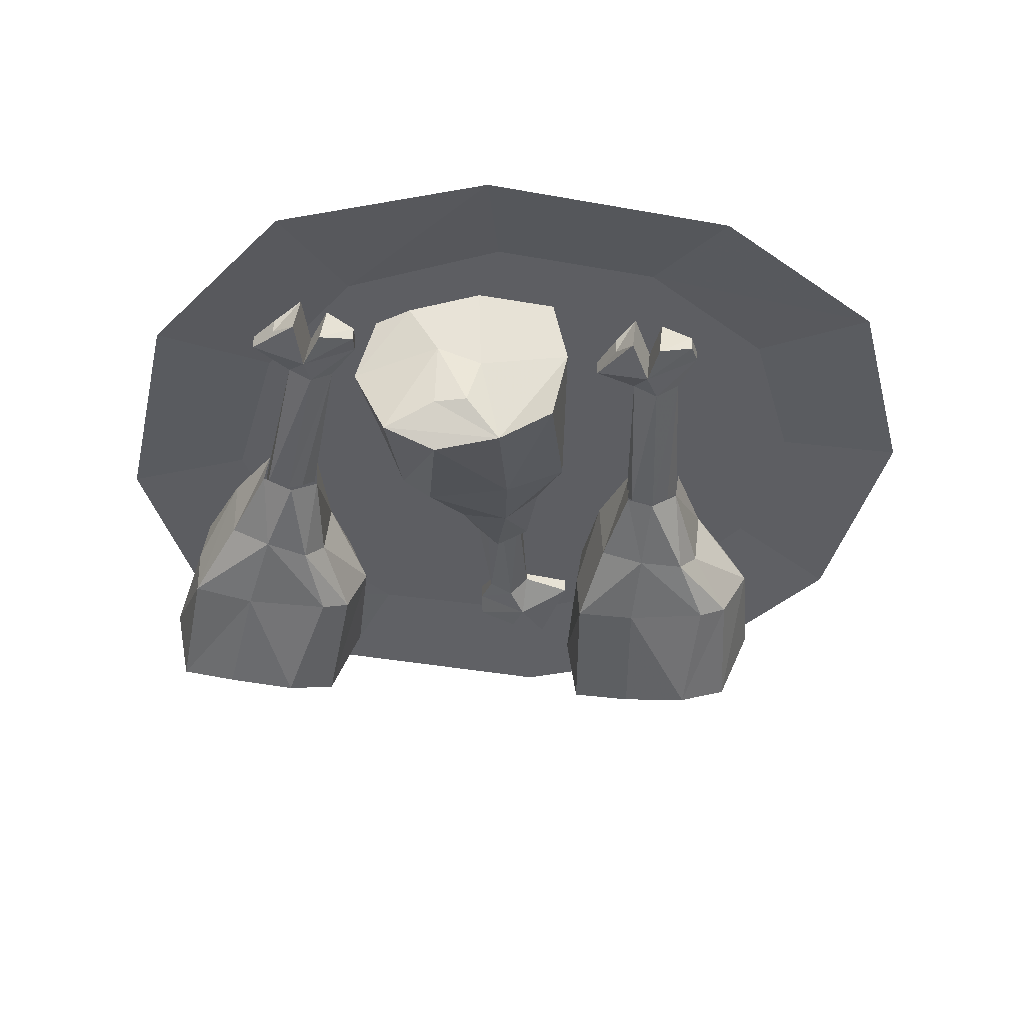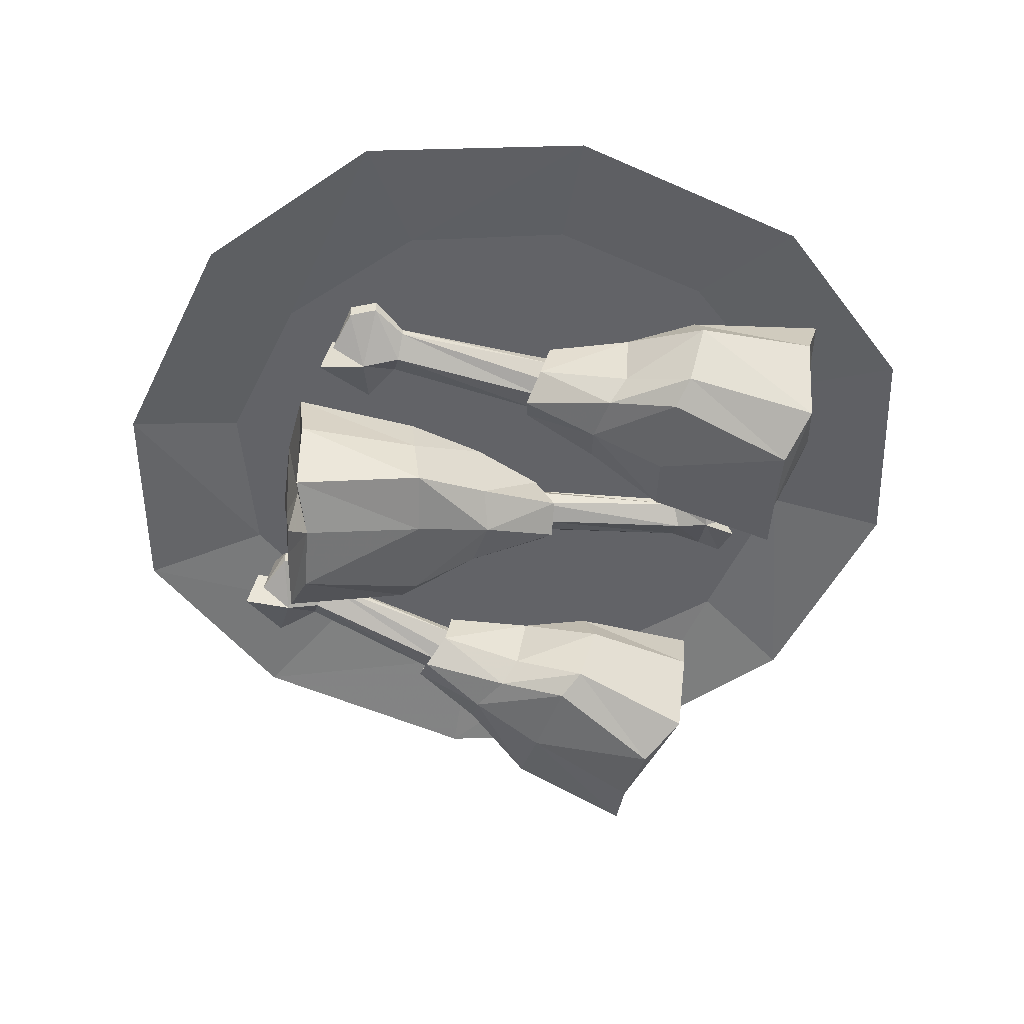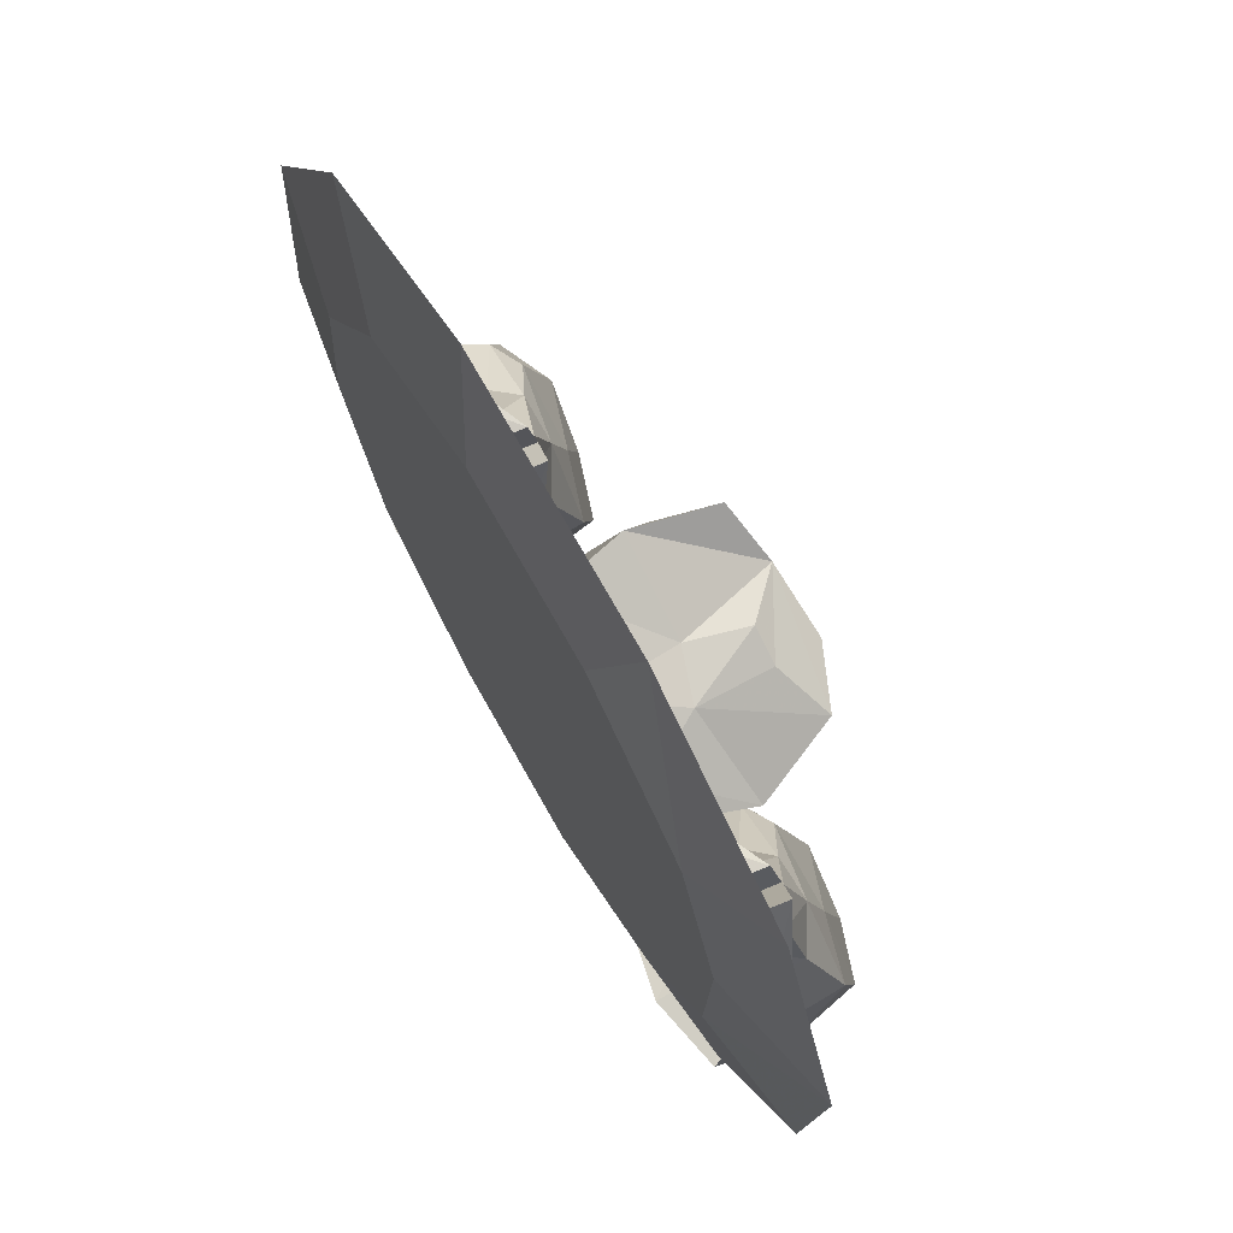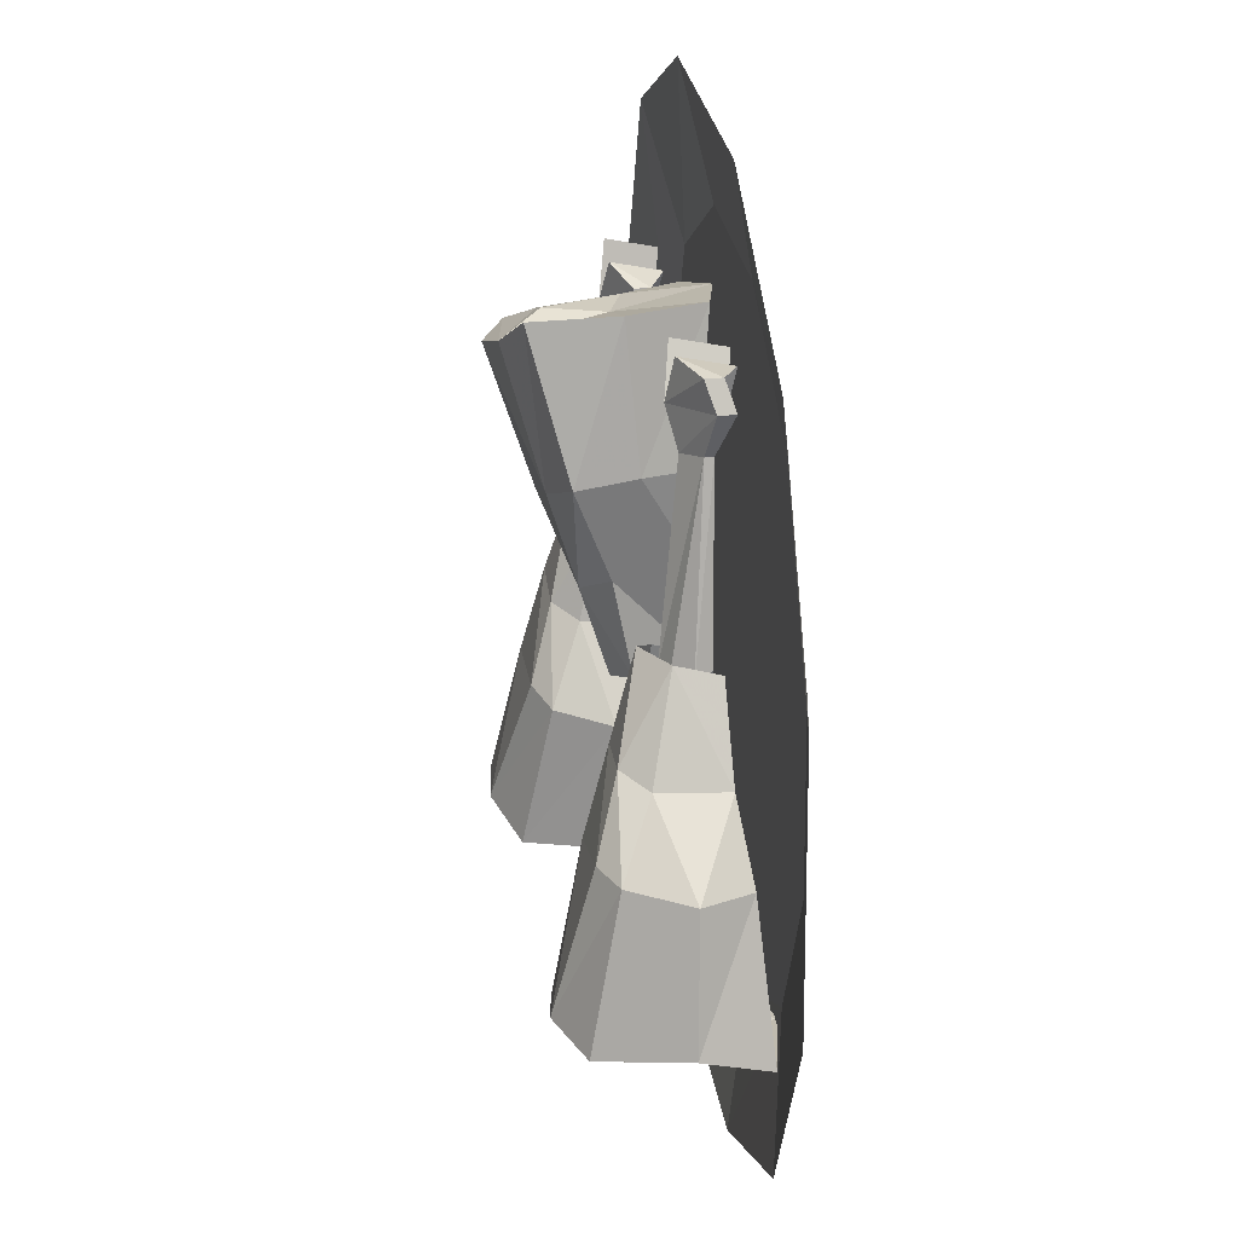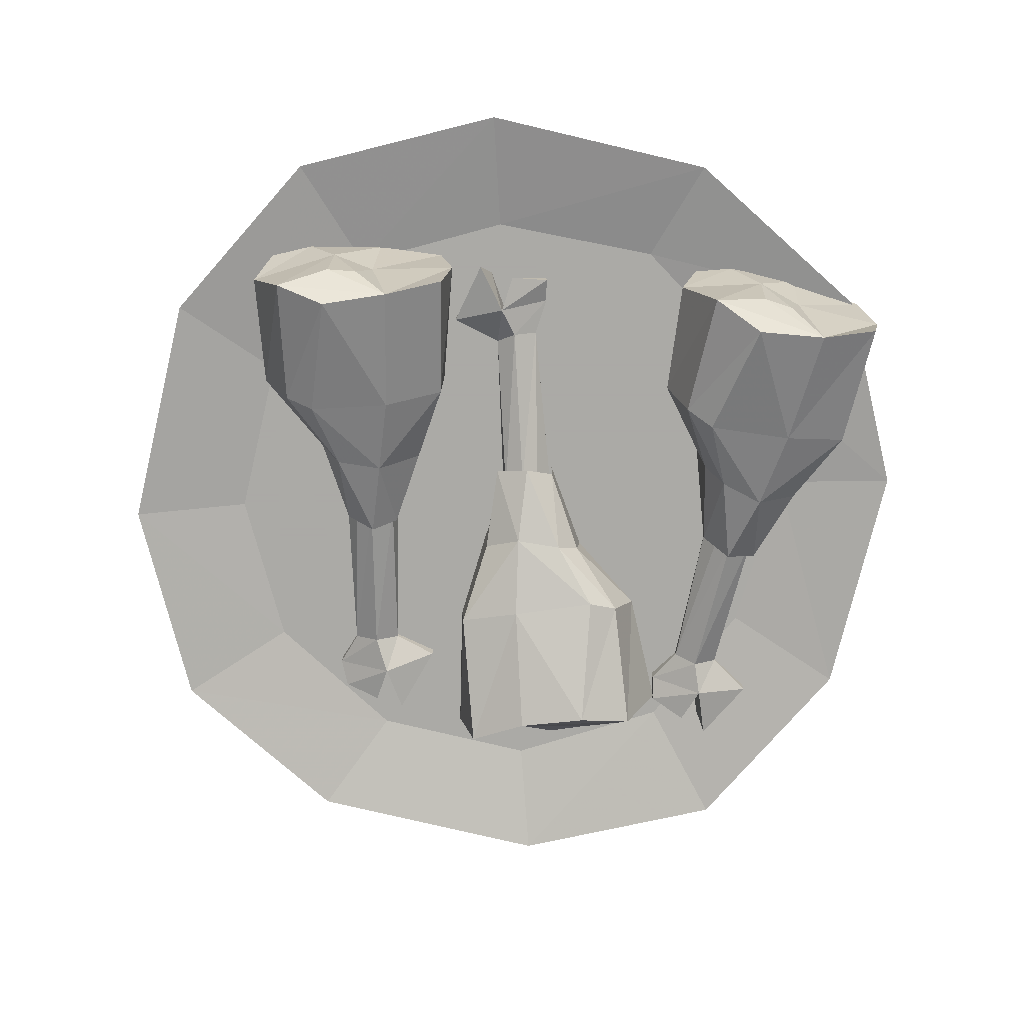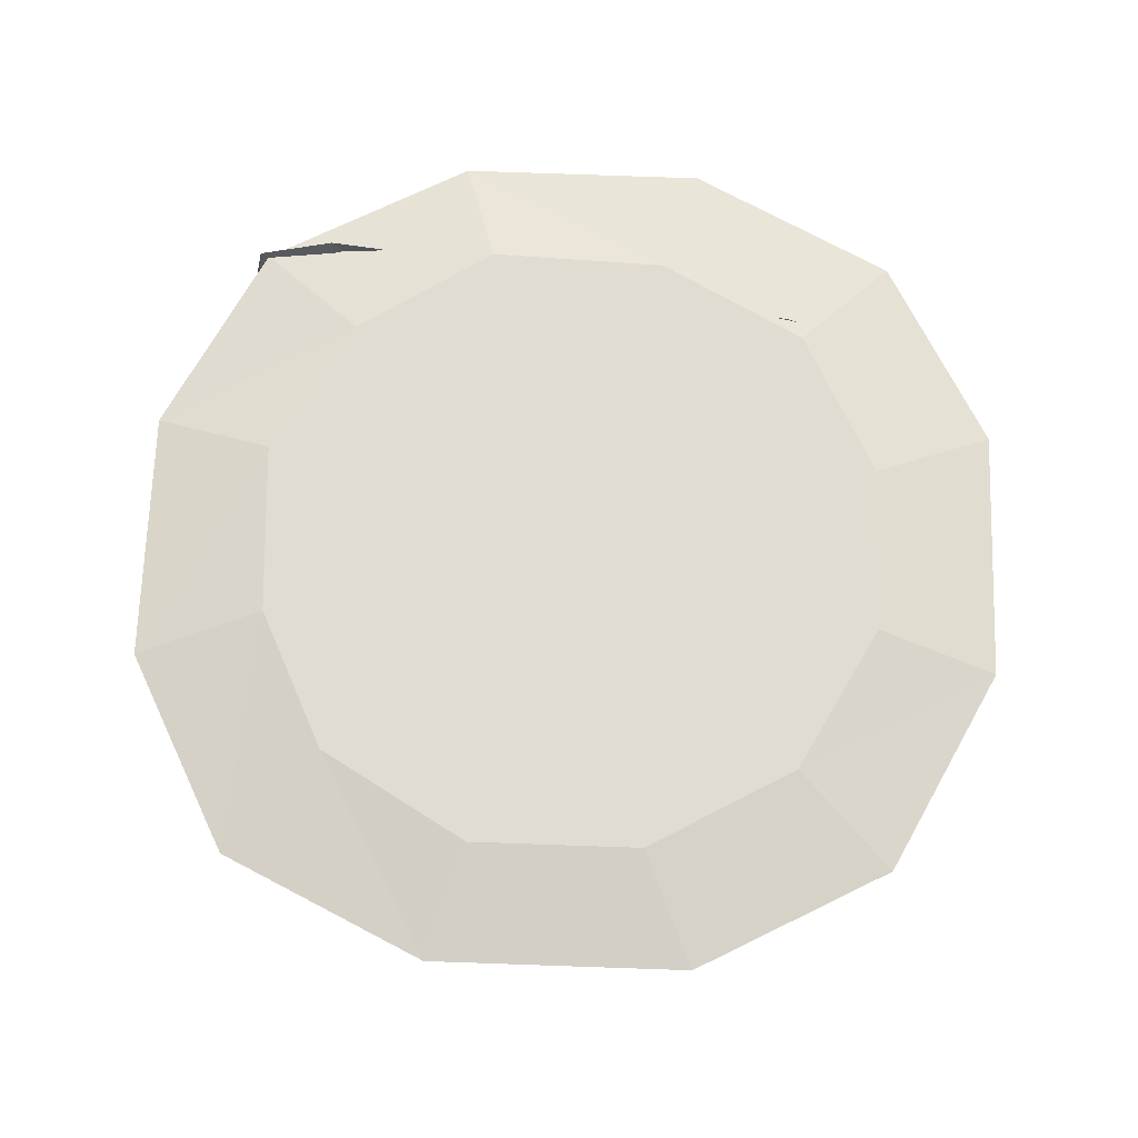
<metadata>
{"format":"obj","ext":"obj","renderer":"f3d","projection":"perspective","resolution":1024,"background":"white","views":[{"elev":-38.4,"azim":-18.1,"up":"+Y"},{"elev":-51.0,"azim":59.0,"up":"+Y"},{"elev":71.0,"azim":-120.0,"up":"+Z"},{"elev":32.6,"azim":81.9,"up":"+Z"},{"elev":-75.7,"azim":161.4,"up":"+Y"},{"elev":69.3,"azim":-3.2,"up":"+Y"}]}
</metadata>
<code>
v 0.7969 -0.75 -0.05469
v 0.7812 -0.75 0.1172
v 0.6875 -0.75 0.2578
v 0.5312 -0.75 0.3281
v 0.3594 -0.75 0.3125
v 0.2188 -0.75 0.2109
v 0.1641 -0.75 0.0625
v 0.1719 -0.75 -0.1172
v 0.2656 -0.75 -0.25
v 0.4141 -0.75 -0.3281
v 0.5938 -0.75 -0.3047
v 0.7344 -0.75 -0.2109
v 0.8359 -0.7734 -0.2969
v 0.9219 -0.7734 -0.09375
v 0.8984 -0.7734 0.1641
v 0.7734 -0.7734 0.3594
v 0.5703 -0.7734 0.4453
v 0.3125 -0.7734 0.4219
v 0.1172 -0.7734 0.3047
v 0.03125 -0.7734 0.09375
v 0.05469 -0.7734 -0.1641
v 0.1719 -0.7734 -0.3516
v 0.3906 -0.7734 -0.4453
v 0.6406 -0.7734 -0.4219
v 0.6484 -0.7656 -0.25
v 0.6328 -0.8359 -0.25
v 0.6016 -0.8281 -0.125
v 0.6094 -0.7812 -0.125
v 0.6016 -0.7812 -0.03906
v 0.6016 -0.8828 -0.1172
v 0.6016 -0.8516 -0.03125
v 0.6094 -0.7891 0.04688
v 0.6016 -0.8359 0.05469
v 0.6406 -0.875 -0.007812
v 0.625 -0.8516 0.07031
v 0.6875 -0.875 0
v 0.6562 -0.8281 0.07031
v 0.7109 -0.8516 -0.007812
v 0.7188 -0.7891 -0.007812
v 0.6641 -0.7891 0.0625
v 0.7188 -0.75 -0.2344
v 0.7188 -0.8359 -0.2188
v 0.6953 -0.9297 -0.2109
v 0.6406 -0.9141 -0.2422
v 0.6562 -0.8984 -0.08594
v 0.7578 -0.9375 -0.1797
v 0.7344 -0.8984 -0.05469
v 0.6172 -0.7969 0.03906
v 0.6094 -0.8125 0.03125
v 0.5547 -0.7969 0.2031
v 0.5547 -0.7891 0.2031
v 0.5078 -0.7969 0.2109
v 0.5078 -0.7812 0.2109
v 0.5156 -0.7969 0.25
v 0.5156 -0.7812 0.25
v 0.5312 -0.7656 0.2734
v 0.5234 -0.8125 0.2812
v 0.5547 -0.8203 0.2422
v 0.5625 -0.7734 0.2344
v 0.5547 -0.8125 0.2812
v 0.5625 -0.7656 0.2734
v 0.5938 -0.7812 0.2812
v 0.5938 -0.7969 0.2812
v 0.6094 -0.7891 0.2578
v 0.6094 -0.7734 0.2578
v 0.6016 -0.7969 0.2188
v 0.6016 -0.7891 0.2188
v 0.6641 -0.8125 0.05469
v 0.6562 -0.7969 0.0625
v 0.6094 -0.8281 0.04688
v 0.5781 -0.8125 0.2109
v 0.6328 -0.8359 0.05469
v 0.7734 -0.7812 -0.0625
v 0.7969 -0.8281 -0.05469
v 0.8438 -0.8359 -0.1641
v 0.8359 -0.7734 -0.1875
v 0.7969 -0.7656 -0.2109
v 0.7656 -0.8203 -0.2188
v 0.7344 -0.8906 -0.2188
v 0.7656 -0.8906 -0.2109
v 0.8125 -0.9141 -0.1797
v 0.7656 -0.8828 -0.05469
v 0.6484 -0.8281 0.0625
v 0.1641 -0.7656 -0.3516
v 0.1484 -0.8359 -0.3438
v 0.1484 -0.8281 -0.2188
v 0.1562 -0.7812 -0.2188
v 0.1719 -0.7812 -0.1328
v 0.1484 -0.8828 -0.2109
v 0.1719 -0.8516 -0.125
v 0.1953 -0.7891 -0.05469
v 0.1875 -0.8359 -0.03906
v 0.2109 -0.875 -0.1094
v 0.2188 -0.8516 -0.03125
v 0.2578 -0.875 -0.1172
v 0.25 -0.8281 -0.03906
v 0.2812 -0.8516 -0.125
v 0.2891 -0.7891 -0.1328
v 0.25 -0.7891 -0.04688
v 0.2422 -0.75 -0.3516
v 0.2422 -0.8359 -0.3359
v 0.2188 -0.9297 -0.3203
v 0.1641 -0.9141 -0.3438
v 0.2109 -0.8984 -0.1953
v 0.2891 -0.9375 -0.3047
v 0.2969 -0.8984 -0.1797
v 0.2031 -0.7969 -0.0625
v 0.1953 -0.8125 -0.07031
v 0.1797 -0.7969 0.1094
v 0.1797 -0.7891 0.1094
v 0.1328 -0.7969 0.1328
v 0.1328 -0.7812 0.1328
v 0.1484 -0.7969 0.1641
v 0.1484 -0.7812 0.1641
v 0.1719 -0.7656 0.1875
v 0.1641 -0.8125 0.1953
v 0.1875 -0.8203 0.1484
v 0.1953 -0.7734 0.1406
v 0.1953 -0.8125 0.1875
v 0.2031 -0.7656 0.1797
v 0.2344 -0.7812 0.1797
v 0.2344 -0.7969 0.1797
v 0.2422 -0.7891 0.1562
v 0.2422 -0.7734 0.1562
v 0.2266 -0.7969 0.1172
v 0.2266 -0.7891 0.1172
v 0.25 -0.8125 -0.05469
v 0.2422 -0.7969 -0.04688
v 0.1953 -0.8281 -0.05469
v 0.2031 -0.8125 0.1172
v 0.2188 -0.8359 -0.04688
v 0.3281 -0.7812 -0.1953
v 0.3516 -0.8281 -0.1953
v 0.375 -0.8359 -0.3125
v 0.3594 -0.7734 -0.3281
v 0.3203 -0.7656 -0.3438
v 0.2891 -0.8203 -0.3438
v 0.2578 -0.8906 -0.3359
v 0.2891 -0.8906 -0.3359
v 0.3438 -0.9141 -0.3203
v 0.3281 -0.8828 -0.1875
v 0.2344 -0.8281 -0.04688
v 0.4375 -0.7656 0.2656
v 0.4531 -0.8359 0.2656
v 0.4922 -0.8281 0.1406
v 0.4844 -0.7812 0.1406
v 0.4922 -0.7812 0.05469
v 0.4922 -0.8828 0.1328
v 0.4922 -0.8516 0.04688
v 0.4922 -0.7891 -0.02344
v 0.5078 -0.8359 -0.03906
v 0.4609 -0.875 0.02344
v 0.4766 -0.8516 -0.05469
v 0.4141 -0.875 0.01562
v 0.4453 -0.8281 -0.05469
v 0.3906 -0.8516 0.01562
v 0.3828 -0.7891 0.02344
v 0.4453 -0.7891 -0.05469
v 0.3594 -0.75 0.2422
v 0.3672 -0.8359 0.2266
v 0.3906 -0.9297 0.2188
v 0.4375 -0.9141 0.2578
v 0.4375 -0.8984 0.1016
v 0.3281 -0.9375 0.1875
v 0.3594 -0.8984 0.0625
v 0.4844 -0.7969 -0.02344
v 0.4922 -0.8125 -0.01562
v 0.5547 -0.7969 -0.1797
v 0.5547 -0.7891 -0.1797
v 0.6094 -0.7969 -0.1875
v 0.6094 -0.7812 -0.1875
v 0.6016 -0.7969 -0.2188
v 0.6016 -0.7812 -0.2188
v 0.5859 -0.7656 -0.25
v 0.6016 -0.8125 -0.2578
v 0.5625 -0.8203 -0.2188
v 0.5547 -0.7734 -0.2109
v 0.5625 -0.8125 -0.2578
v 0.5547 -0.7656 -0.25
v 0.5234 -0.7812 -0.2656
v 0.5234 -0.7969 -0.2656
v 0.5156 -0.7891 -0.2422
v 0.5156 -0.7734 -0.2422
v 0.5156 -0.7969 -0.2031
v 0.5156 -0.7891 -0.2031
v 0.4453 -0.8125 -0.04688
v 0.4531 -0.7969 -0.04688
v 0.4922 -0.8281 -0.02344
v 0.5391 -0.8125 -0.1953
v 0.4766 -0.8359 -0.03906
v 0.3281 -0.7812 0.07031
v 0.3047 -0.8281 0.0625
v 0.2422 -0.8359 0.1641
v 0.2578 -0.7734 0.1875
v 0.2891 -0.7656 0.2109
v 0.3203 -0.8203 0.2188
v 0.3516 -0.8906 0.2266
v 0.3203 -0.8906 0.2109
v 0.2734 -0.9141 0.1797
v 0.3281 -0.8828 0.0625
v 0.4609 -0.8281 -0.04688
f 1 2 3
f 1 3 4
f 1 4 5
f 1 5 6
f 1 6 7
f 1 7 8
f 1 8 9
f 1 9 10
f 1 10 11
f 1 11 12
f 1 12 13
f 1 13 14
f 1 14 2
f 2 14 15
f 2 15 3
f 3 15 16
f 3 16 4
f 4 16 17
f 4 17 5
f 5 17 18
f 5 18 6
f 6 18 19
f 6 19 7
f 7 19 20
f 7 20 8
f 8 20 21
f 8 21 9
f 9 21 22
f 9 22 10
f 10 22 23
f 10 23 11
f 11 23 24
f 11 24 12
f 12 24 13
f 25 26 27
f 25 27 28
f 28 27 29
f 25 41 42
f 25 42 26
f 73 74 75
f 73 75 76
f 76 75 77
f 77 75 78
f 77 78 41
f 41 78 42
f 39 74 73
f 84 85 86
f 84 86 87
f 87 86 88
f 84 100 101
f 84 101 85
f 132 133 134
f 132 134 135
f 135 134 136
f 136 134 137
f 136 137 100
f 100 137 101
f 98 133 132
f 143 144 145
f 143 145 146
f 146 145 147
f 143 159 160
f 143 160 144
f 191 192 193
f 191 193 194
f 194 193 195
f 195 193 196
f 195 196 159
f 159 196 160
f 157 192 191
f 29 27 30
f 29 30 31
f 29 31 32
f 32 31 33
f 33 31 34
f 33 34 35
f 35 34 36
f 35 36 37
f 37 36 38
f 37 38 39
f 37 39 40
f 26 44 30
f 26 30 27
f 45 30 44
f 45 44 43
f 45 43 46
f 45 46 47
f 45 47 34
f 45 34 30
f 30 34 31
f 43 81 46
f 46 81 82
f 46 82 47
f 47 82 36
f 47 36 34
f 81 75 74
f 81 74 82
f 82 74 38
f 82 38 36
f 38 74 39
f 88 86 89
f 88 89 90
f 88 90 91
f 91 90 92
f 92 90 93
f 92 93 94
f 94 93 95
f 94 95 96
f 96 95 97
f 96 97 98
f 96 98 99
f 85 103 89
f 85 89 86
f 104 89 103
f 104 103 102
f 104 102 105
f 104 105 106
f 104 106 93
f 104 93 89
f 89 93 90
f 102 140 105
f 105 140 141
f 105 141 106
f 106 141 95
f 106 95 93
f 140 134 133
f 140 133 141
f 141 133 97
f 141 97 95
f 97 133 98
f 147 145 148
f 147 148 149
f 147 149 150
f 150 149 151
f 151 149 152
f 151 152 153
f 153 152 154
f 153 154 155
f 155 154 156
f 155 156 157
f 155 157 158
f 144 162 148
f 144 148 145
f 163 148 162
f 163 162 161
f 163 161 164
f 163 164 165
f 163 165 152
f 163 152 148
f 148 152 149
f 161 199 164
f 164 199 200
f 164 200 165
f 165 200 154
f 165 154 152
f 199 193 192
f 199 192 200
f 200 192 156
f 200 156 154
f 156 192 157
f 26 42 43
f 26 43 44
f 42 79 43
f 43 79 80
f 43 80 81
f 81 78 75
f 78 81 80
f 85 101 102
f 85 102 103
f 101 138 102
f 102 138 139
f 102 139 140
f 140 137 134
f 137 140 139
f 144 160 161
f 144 161 162
f 160 197 161
f 161 197 198
f 161 198 199
f 199 196 193
f 196 199 198
f 48 49 50
f 48 50 51
f 51 50 52
f 51 52 53
f 53 52 54
f 53 54 55
f 55 54 56
f 56 54 57
f 56 57 58
f 56 58 59
f 59 58 60
f 59 60 61
f 61 60 62
f 62 60 63
f 62 63 64
f 62 64 65
f 65 64 66
f 65 66 67
f 67 66 68
f 67 68 69
f 70 50 49
f 50 70 71
f 50 71 58
f 50 58 52
f 52 58 57
f 52 57 54
f 70 72 71
f 71 72 66
f 71 66 64
f 71 64 58
f 58 64 63
f 58 63 60
f 42 78 79
f 78 80 79
f 68 66 83
f 83 66 72
f 107 108 109
f 107 109 110
f 110 109 111
f 110 111 112
f 112 111 113
f 112 113 114
f 114 113 115
f 115 113 116
f 115 116 117
f 115 117 118
f 118 117 119
f 118 119 120
f 120 119 121
f 121 119 122
f 121 122 123
f 121 123 124
f 124 123 125
f 124 125 126
f 126 125 127
f 126 127 128
f 129 109 108
f 109 129 130
f 109 130 117
f 109 117 111
f 111 117 116
f 111 116 113
f 129 131 130
f 130 131 125
f 130 125 123
f 130 123 117
f 117 123 122
f 117 122 119
f 101 137 138
f 137 139 138
f 127 125 142
f 142 125 131
f 166 167 168
f 166 168 169
f 169 168 170
f 169 170 171
f 171 170 172
f 171 172 173
f 173 172 174
f 174 172 175
f 174 175 176
f 174 176 177
f 177 176 178
f 177 178 179
f 179 178 180
f 180 178 181
f 180 181 182
f 180 182 183
f 183 182 184
f 183 184 185
f 185 184 186
f 185 186 187
f 188 168 167
f 168 188 189
f 168 189 176
f 168 176 170
f 170 176 175
f 170 175 172
f 188 190 189
f 189 190 184
f 189 184 182
f 189 182 176
f 176 182 181
f 176 181 178
f 160 196 197
f 196 198 197
f 186 184 201
f 201 184 190

</code>
